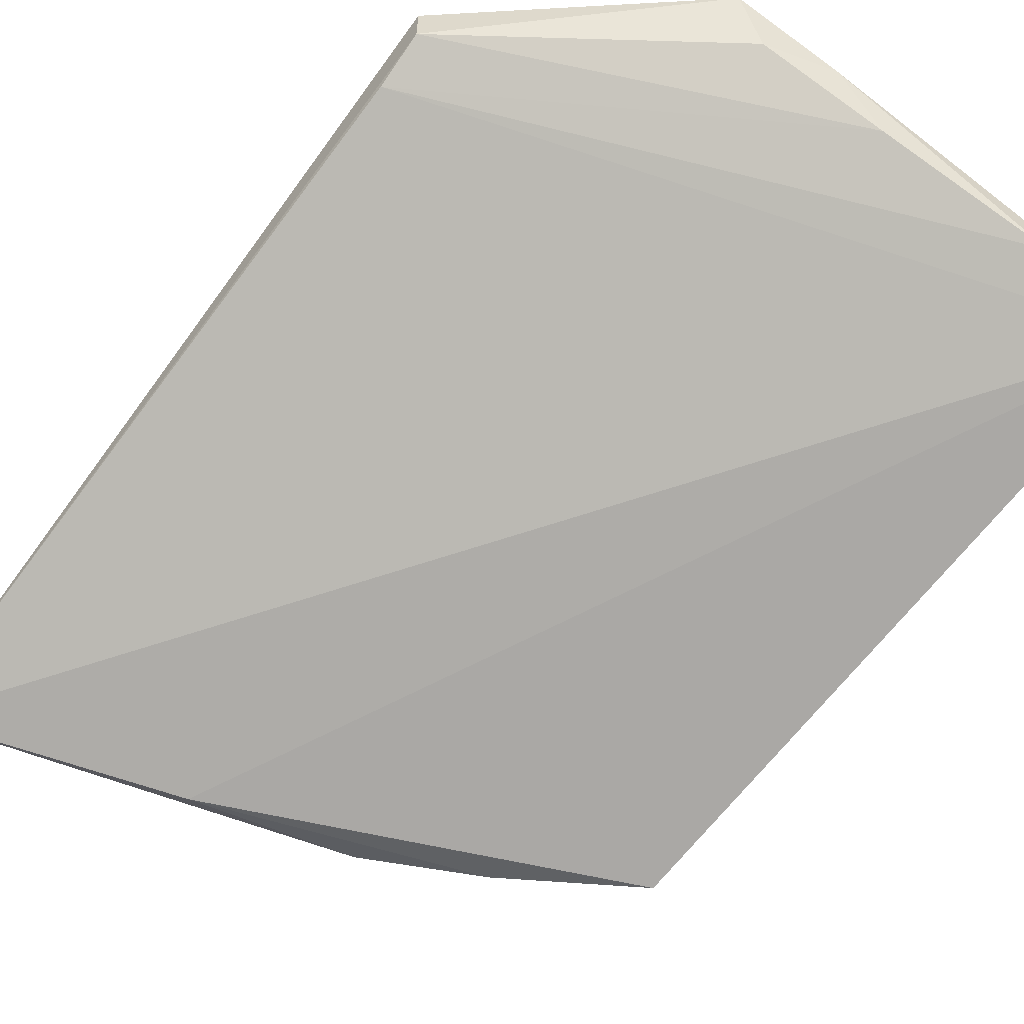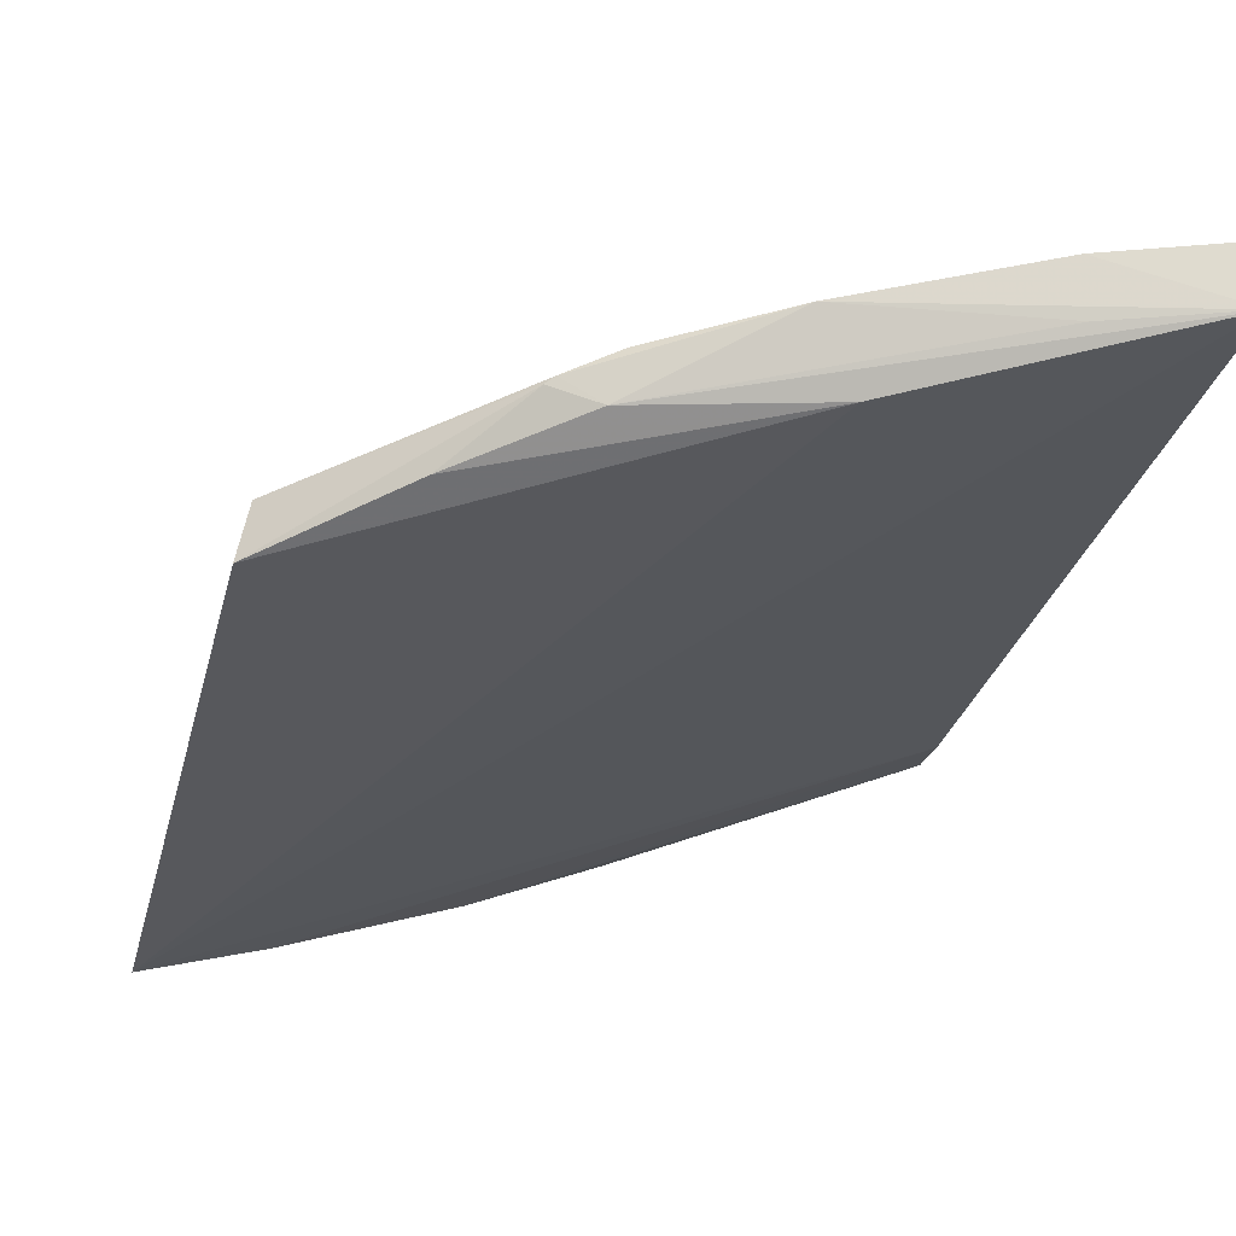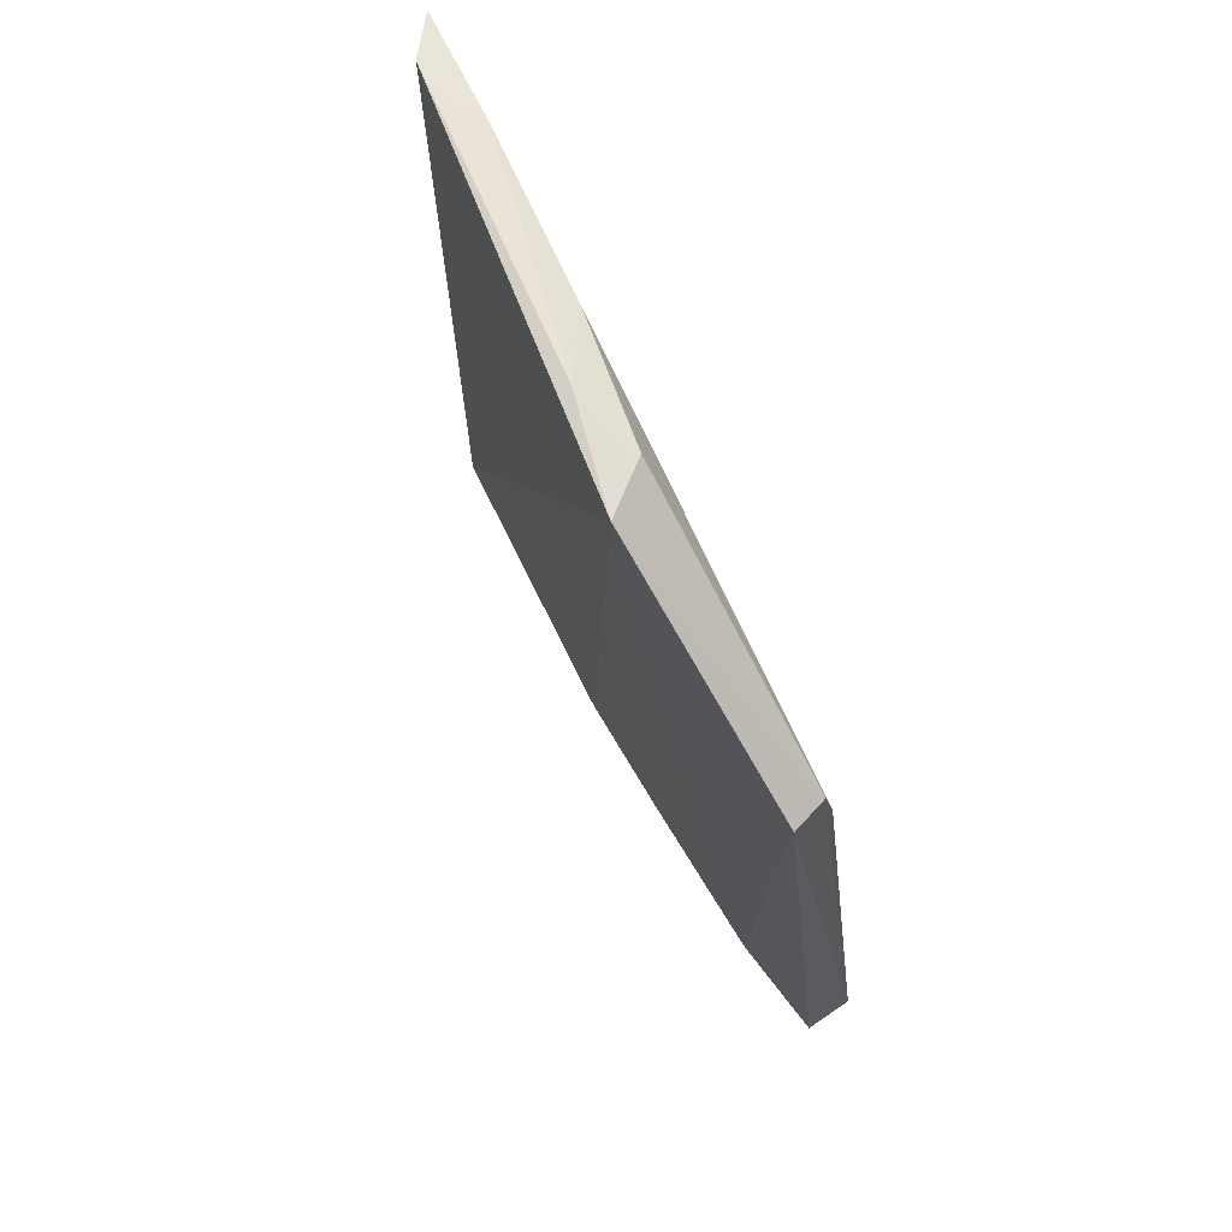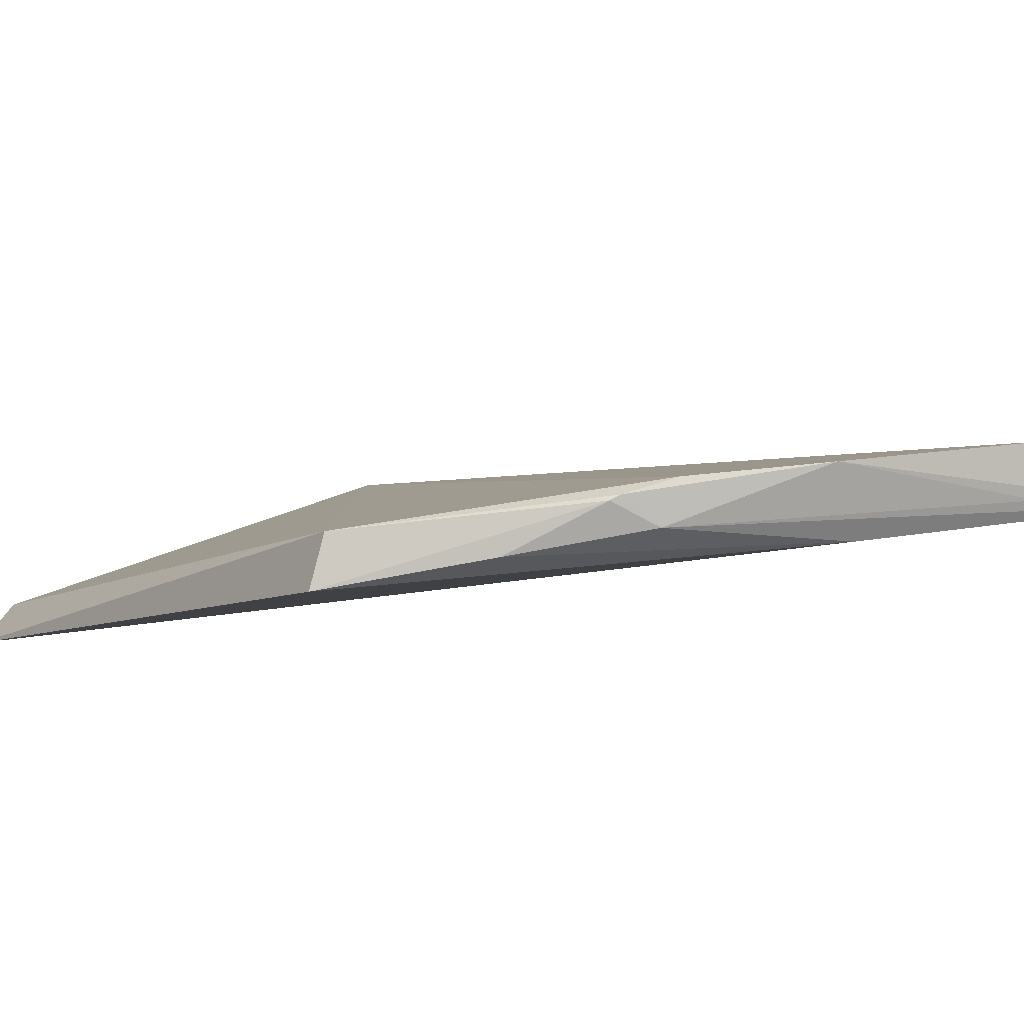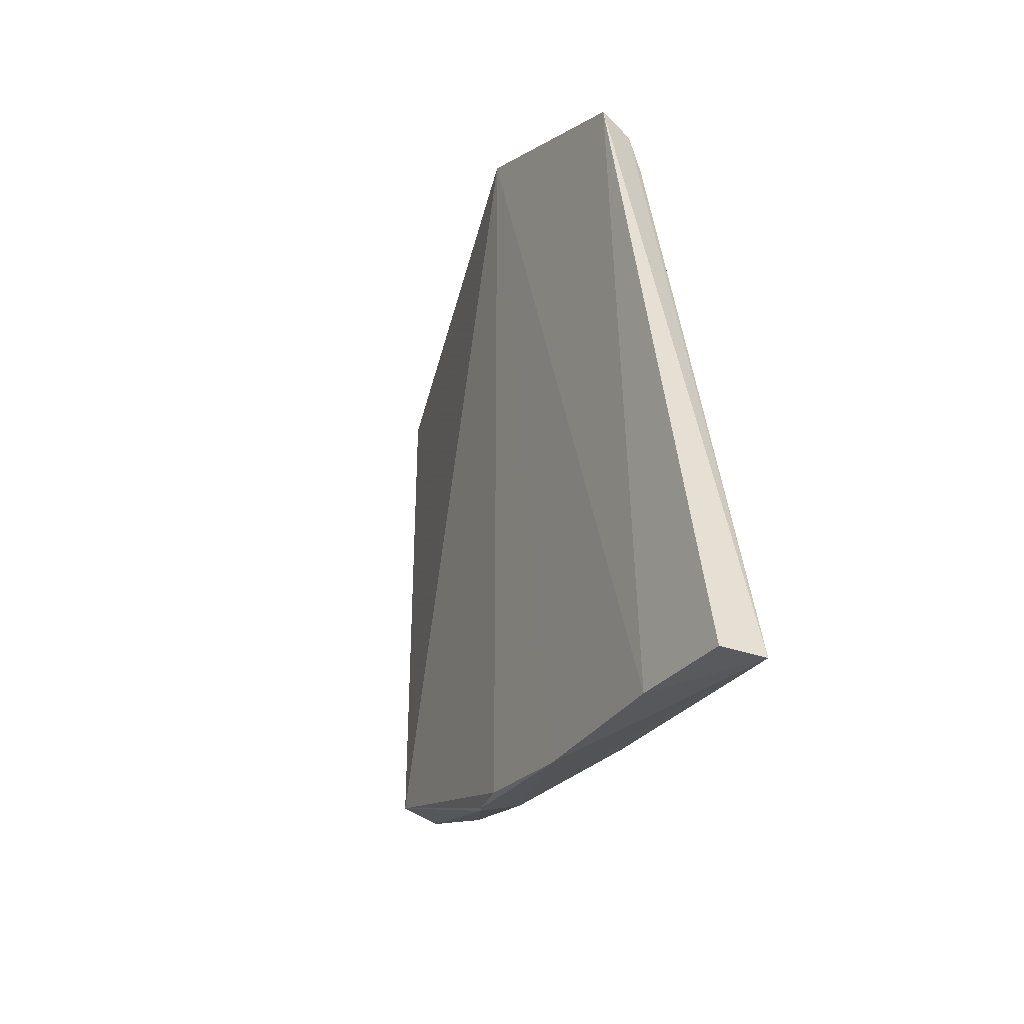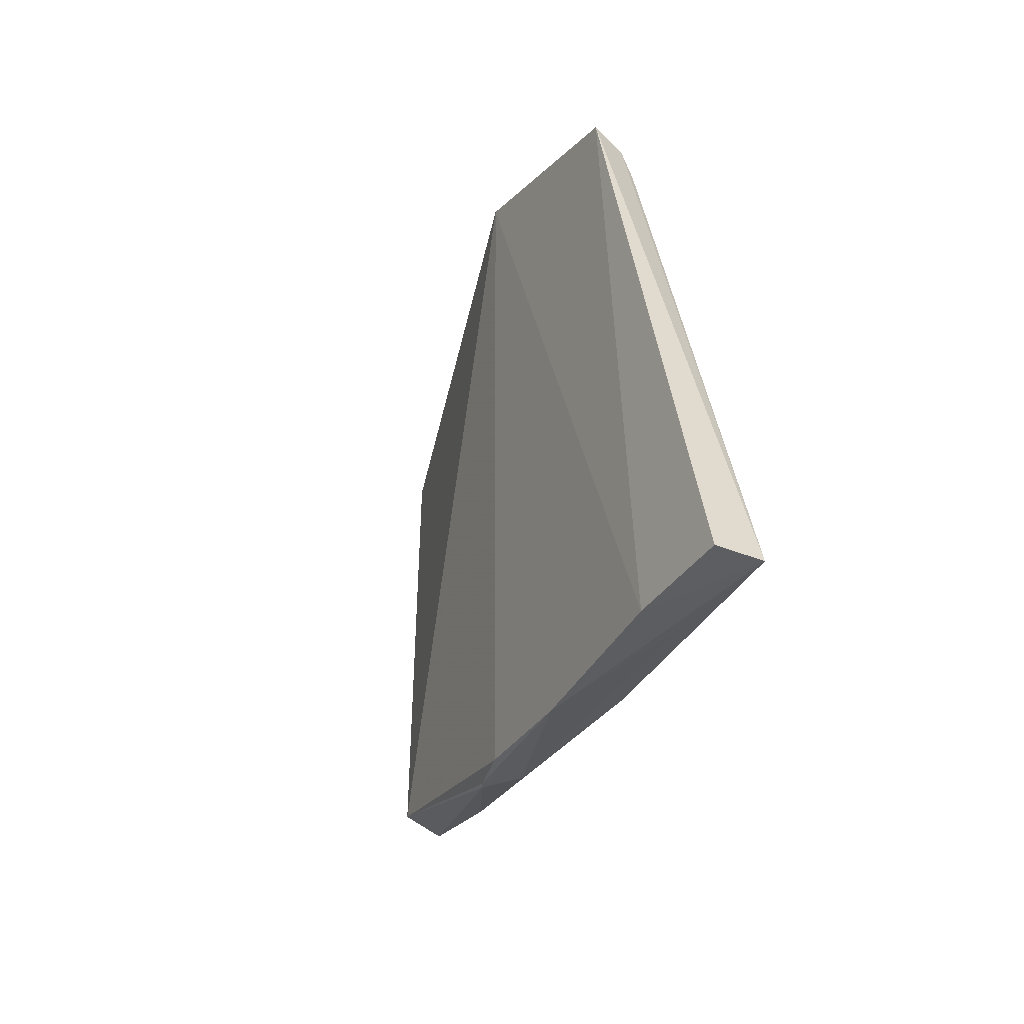
<metadata>
{"format":"obj","ext":"obj","renderer":"f3d","projection":"perspective","resolution":1024,"background":"white","views":[{"elev":-71.1,"azim":144.1,"up":"+Z"},{"elev":-32.2,"azim":-10.1,"up":"+Z"},{"elev":66.3,"azim":48.3,"up":"+Y"},{"elev":-7.9,"azim":-30.5,"up":"+Z"},{"elev":-48.6,"azim":54.4,"up":"+Y"},{"elev":-57.1,"azim":55.4,"up":"+Y"}]}
</metadata>
<code>
v -0.04341 -0.09829 0.02392
v -0.04287 -0.1704 0.0161
v -0.0422 -0.1697 0.01164
v -0.1036 -0.08241 0.005153
v -0.0991 -0.1439 0.00879
v -0.04398 -0.1041 0.01906
v -0.07804 -0.1585 0.01249
v -0.06367 -0.08167 0.02282
v -0.09997 -0.1432 0.004427
v -0.04394 -0.09908 0.02029
v -0.05244 -0.1678 0.01582
v -0.1004 -0.08175 0.008862
v -0.06461 -0.161 0.008368
v -0.08283 -0.1564 0.01065
v -0.09288 -0.08214 0.008261
v -0.06765 -0.1632 0.01376
v -0.08214 -0.1568 0.01108
v -0.07912 -0.1575 0.008817
v -0.07774 -0.08271 0.01306
v -0.07295 -0.08142 0.01811
v -0.08888 -0.1514 0.006746
v -0.05212 -0.1668 0.01161
v -0.06662 -0.08312 0.01747
f 1 2 3
f 6 3 4
f 8 5 7
f 9 5 4
f 10 1 3
f 10 3 6
f 10 8 1
f 11 2 1
f 11 1 8
f 11 3 2
f 12 4 5
f 12 5 8
f 13 9 4
f 13 4 3
f 14 5 9
f 15 6 4
f 15 4 12
f 16 11 8
f 16 8 7
f 16 3 11
f 17 7 5
f 17 5 14
f 17 16 7
f 18 13 3
f 18 17 14
f 18 16 17
f 19 10 6
f 19 6 15
f 20 15 12
f 20 12 8
f 20 19 15
f 21 18 14
f 21 14 9
f 21 9 13
f 21 13 18
f 22 18 3
f 22 3 16
f 22 16 18
f 23 8 10
f 23 10 19
f 23 20 8
f 23 19 20

</code>
